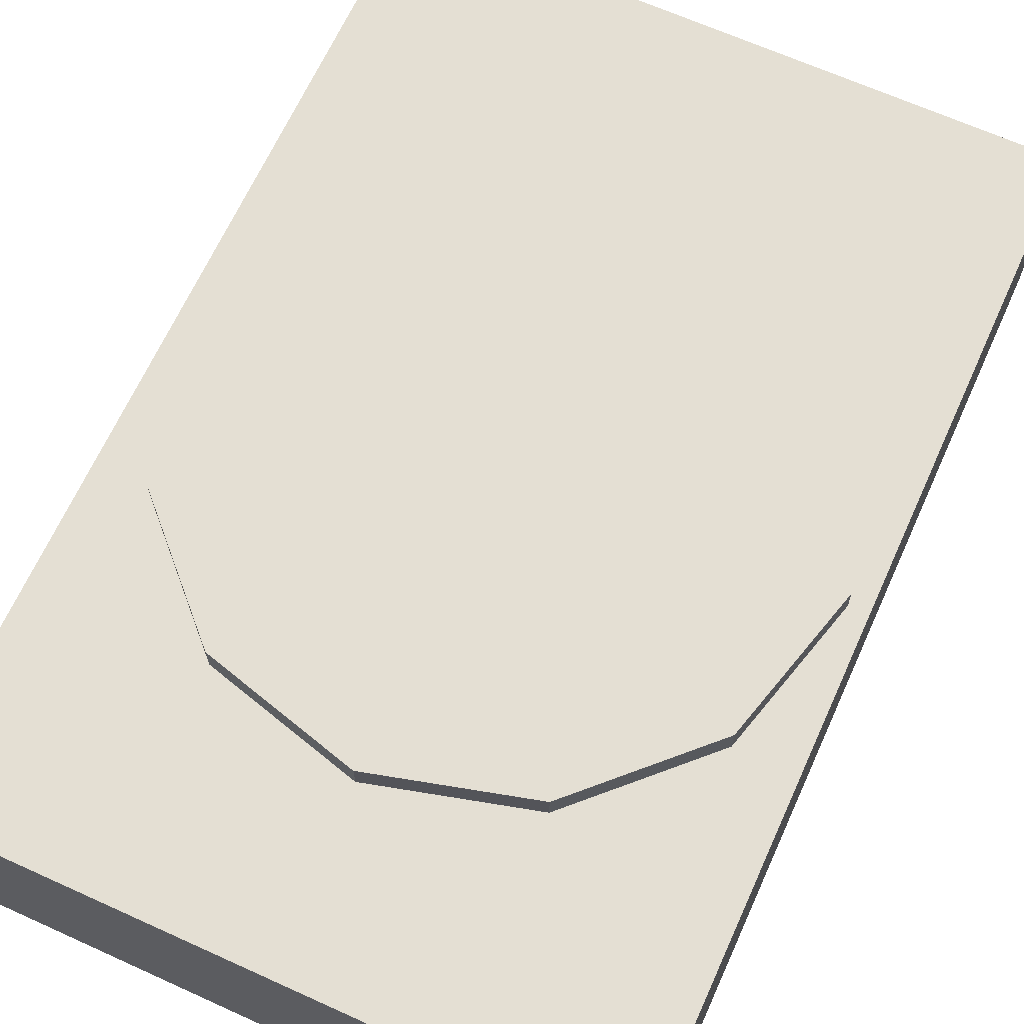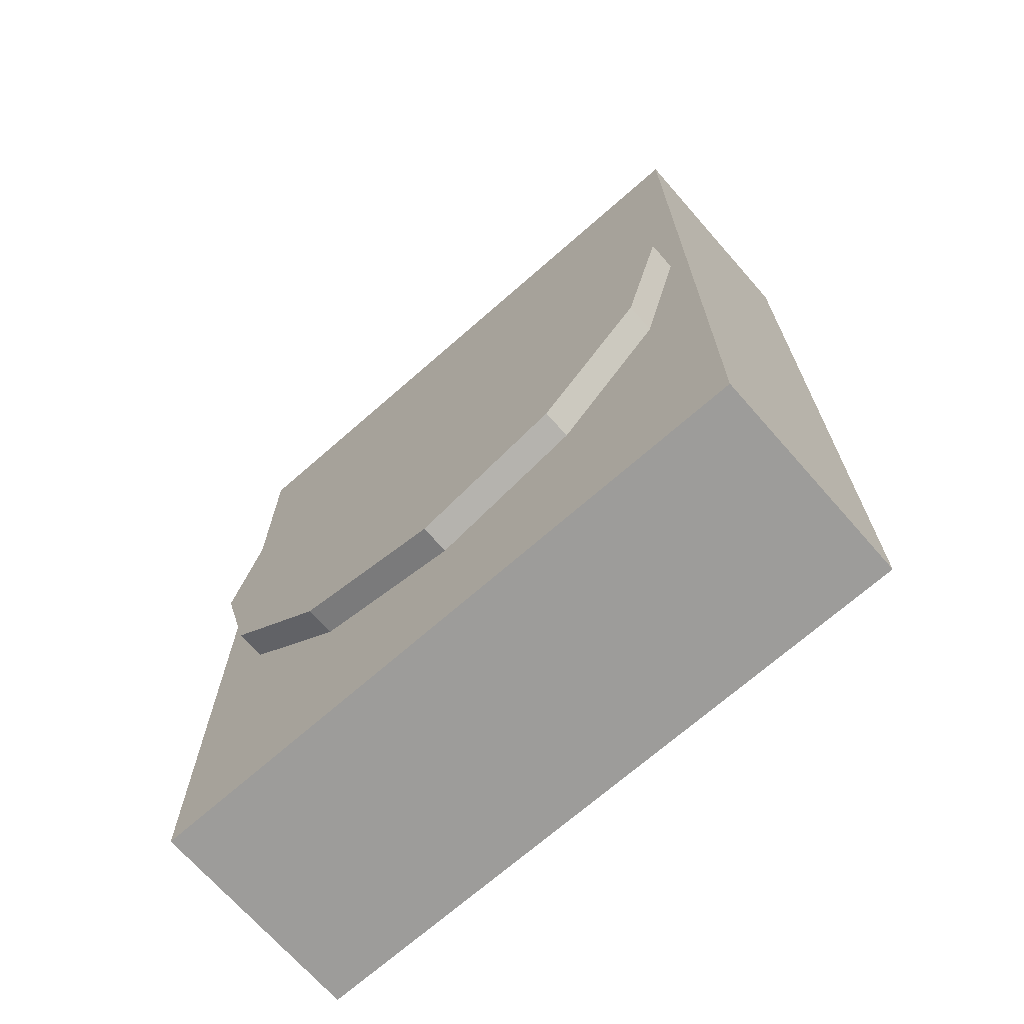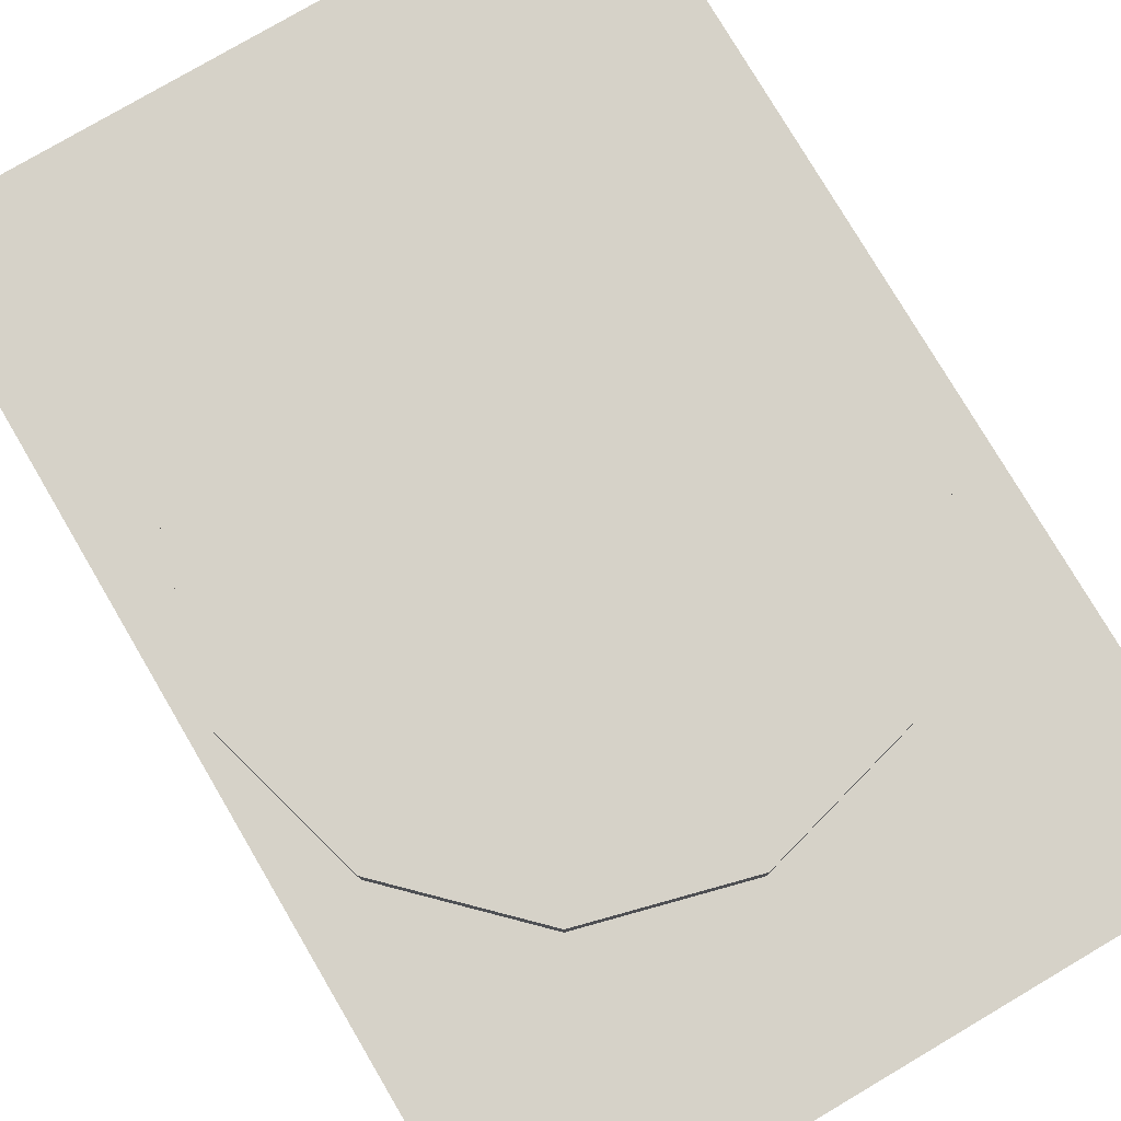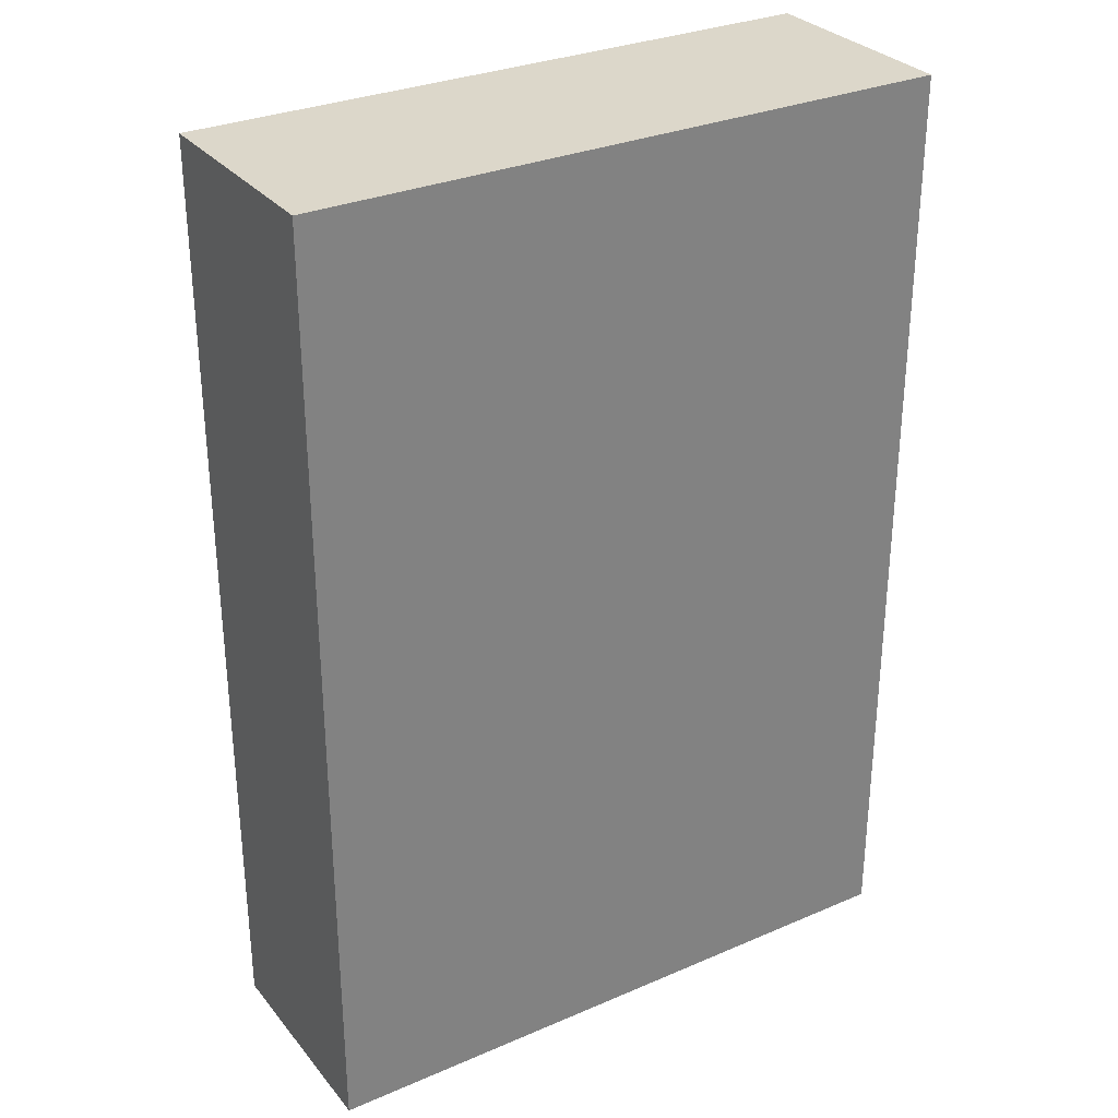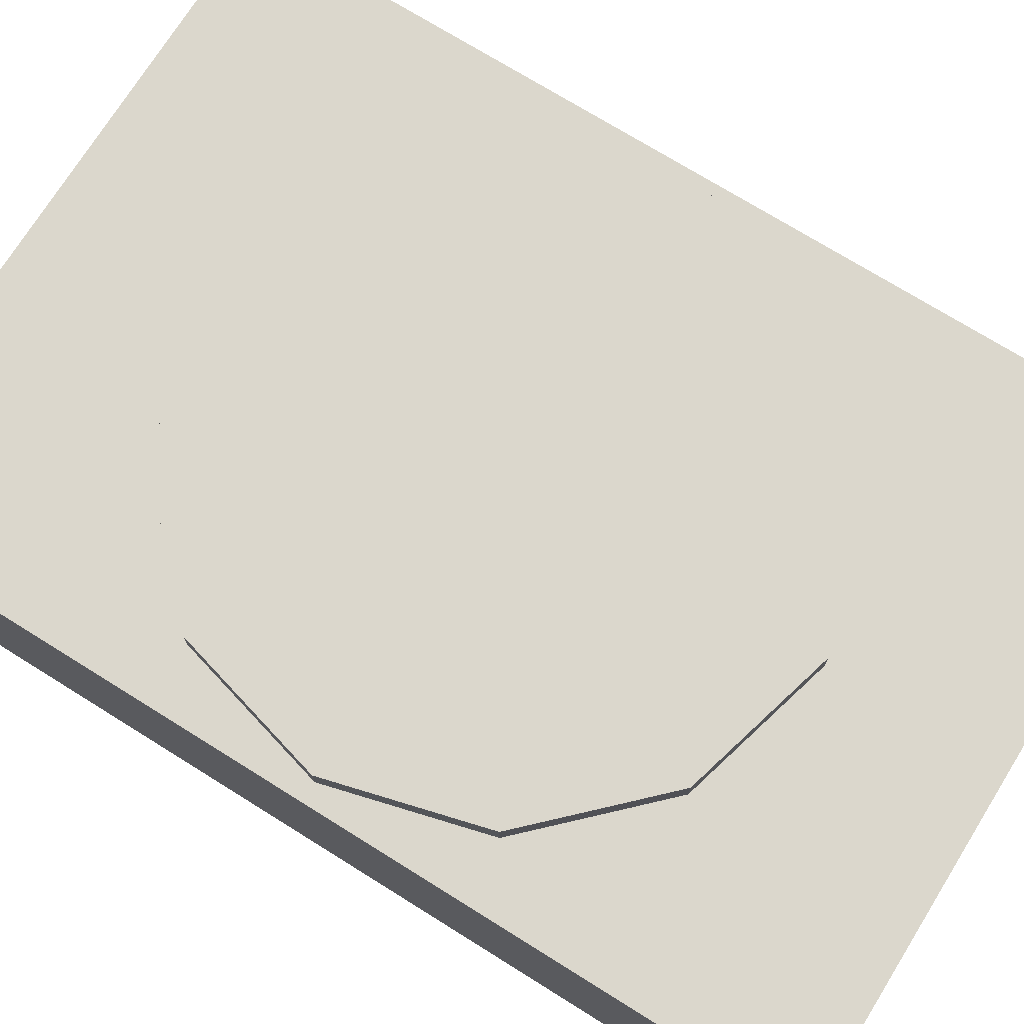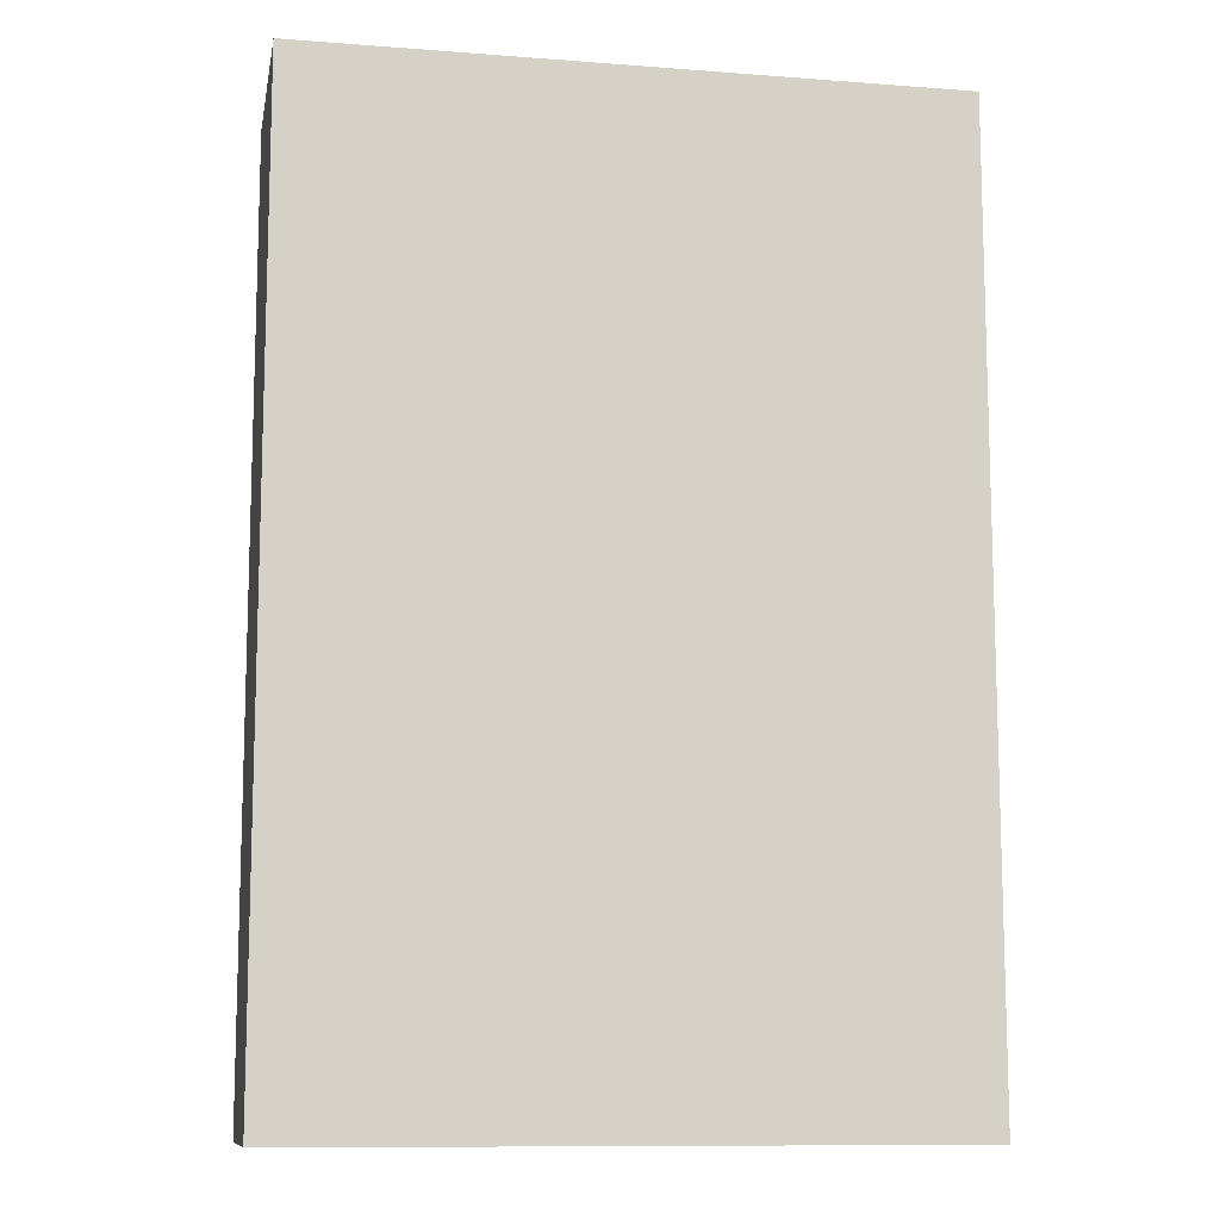
<metadata>
{"format":"obj","ext":"obj","renderer":"f3d","projection":"perspective","resolution":1024,"background":"white","views":[{"elev":66.6,"azim":24.4,"up":"+Y"},{"elev":-70.1,"azim":-138.7,"up":"+Z"},{"elev":78.1,"azim":149.5,"up":"+Y"},{"elev":30.5,"azim":-31.8,"up":"+Z"},{"elev":73.3,"azim":121.9,"up":"+Y"},{"elev":-10.9,"azim":-10.6,"up":"+Z"}]}
</metadata>
<code>
o PSX01
v 0.2231 0.1514 -0.3281
v 0.2231 0 -0.3281
v 0.2231 0.1514 0.3281
v 0.2231 0 0.3281
v -0.2231 0.1514 -0.3281
v -0.2231 0 -0.3281
v -0.2231 0.1514 0.3281
v -0.2231 0 0.3281
v 0 0.1514 -0.2098
v 0 0.1714 -0.2098
v 0.1049 0.1514 -0.1817
v 0.1049 0.1714 -0.1817
v 0.1817 0.1514 -0.1049
v 0.1817 0.1714 -0.1049
v 0.2098 0.1514 0
v 0.2098 0.1714 0
v 0.1817 0.1514 0.1049
v 0.1817 0.1714 0.1049
v 0.1049 0.1514 0.1817
v 0.1049 0.1714 0.1817
v 0 0.1514 0.2098
v 0 0.1714 0.2098
v -0.1049 0.1514 0.1817
v -0.1049 0.1714 0.1817
v -0.1817 0.1514 0.1049
v -0.1817 0.1714 0.1049
v -0.2098 0.1514 0
v -0.2098 0.1714 0
v -0.1817 0.1514 -0.1049
v -0.1817 0.1714 -0.1049
v -0.1049 0.1514 -0.1817
v -0.1049 0.1714 -0.1817
f 5 3 1
f 3 8 4
f 7 6 8
f 2 8 6
f 1 4 2
f 5 2 6
f 10 11 9
f 12 13 11
f 14 15 13
f 16 17 15
f 18 19 17
f 20 21 19
f 22 23 21
f 24 25 23
f 26 27 25
f 28 29 27
f 16 20 18
f 30 31 29
f 32 9 31
f 10 14 12
f 28 32 30
f 22 26 24
f 10 22 16
f 5 7 3
f 3 7 8
f 7 5 6
f 2 4 8
f 1 3 4
f 5 1 2
f 10 12 11
f 12 14 13
f 14 16 15
f 16 18 17
f 18 20 19
f 20 22 21
f 22 24 23
f 24 26 25
f 26 28 27
f 28 30 29
f 16 22 20
f 30 32 31
f 32 10 9
f 10 16 14
f 28 10 32
f 22 28 26
f 10 28 22

</code>
